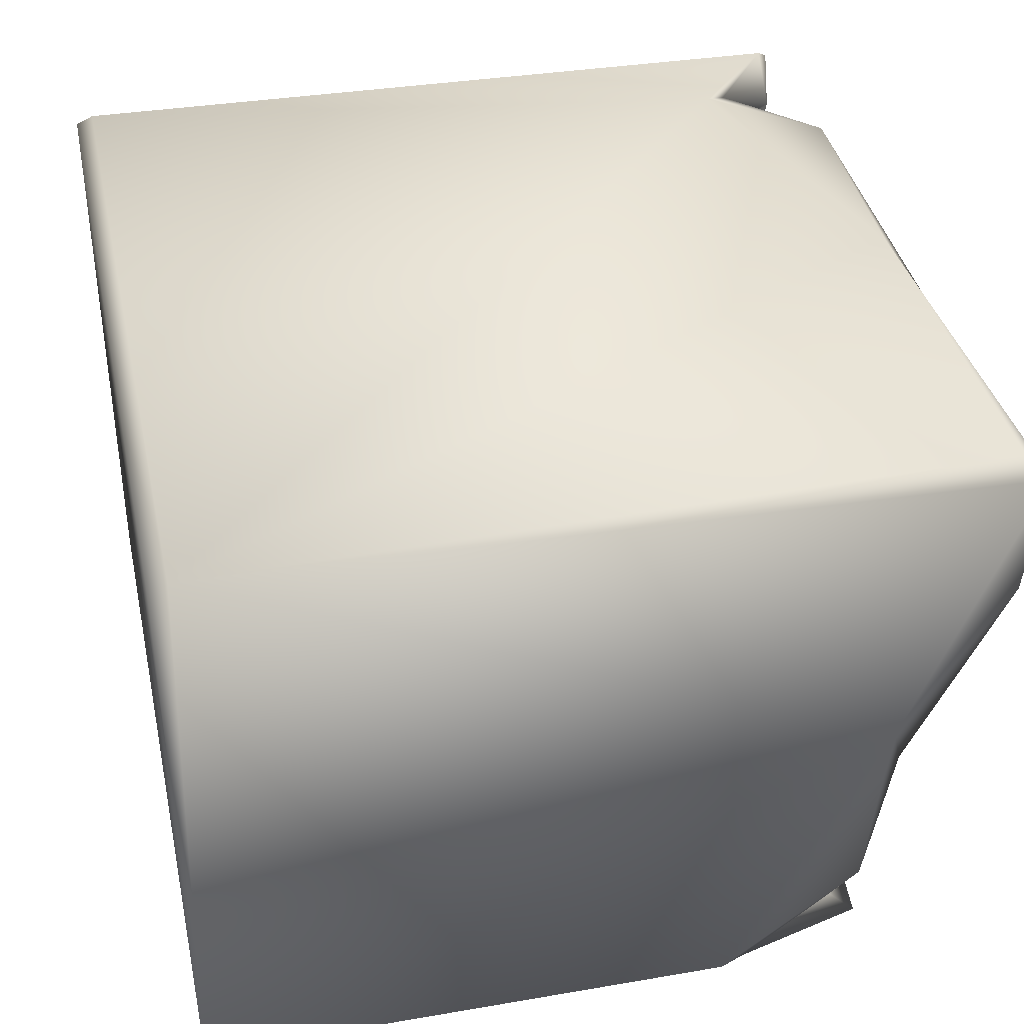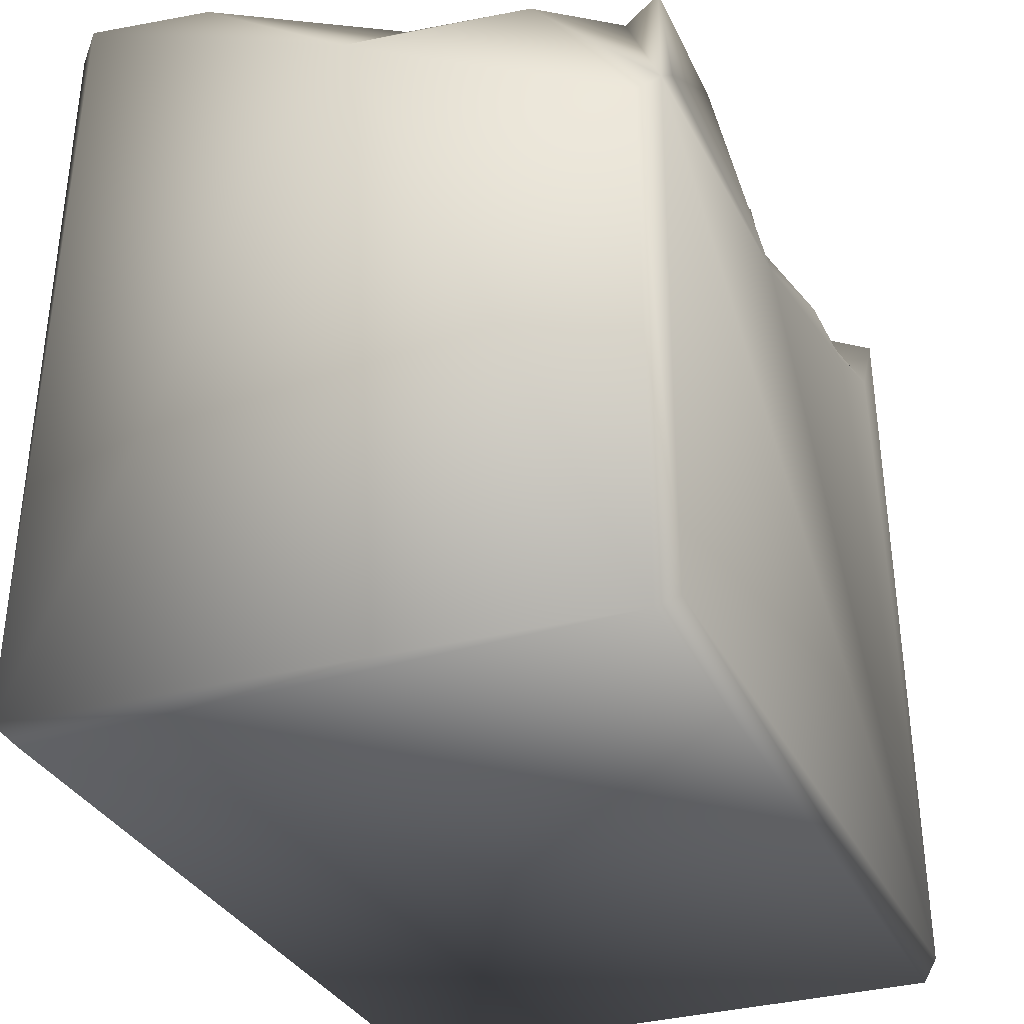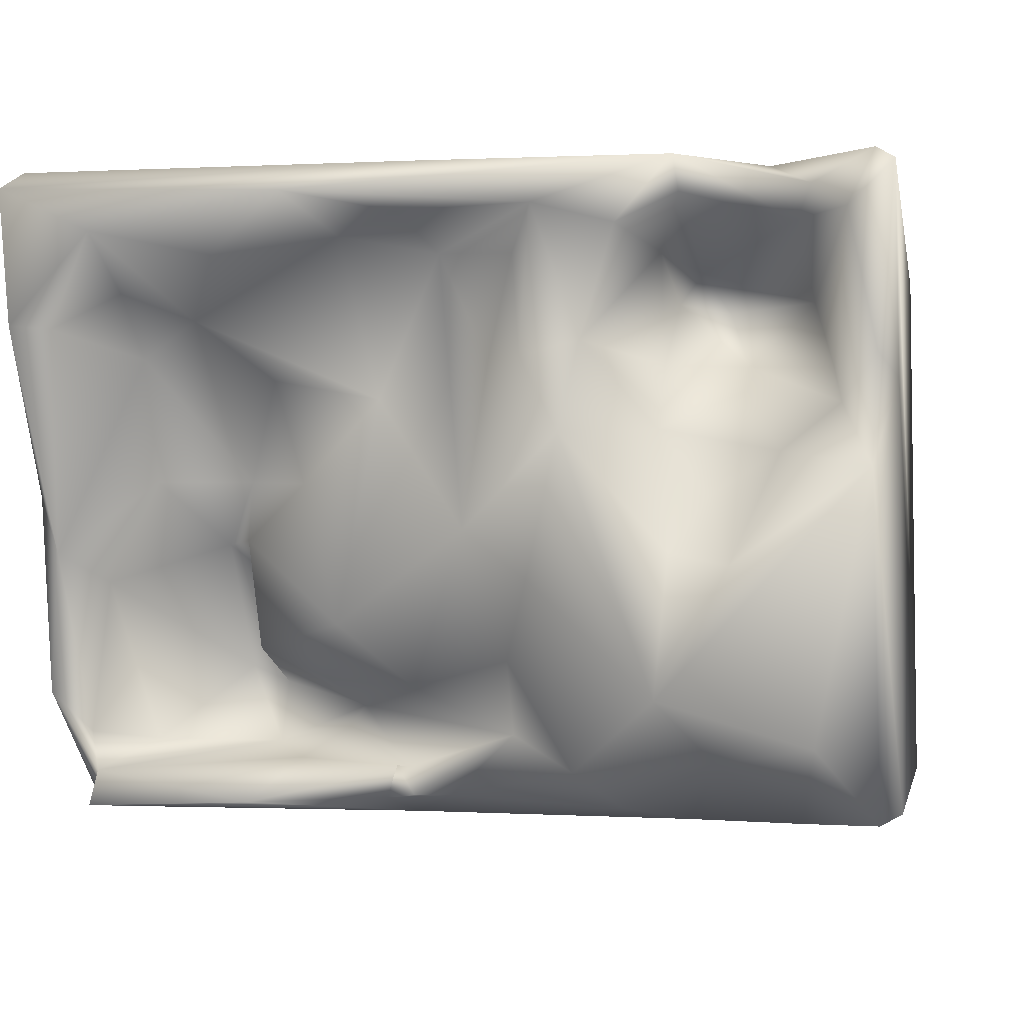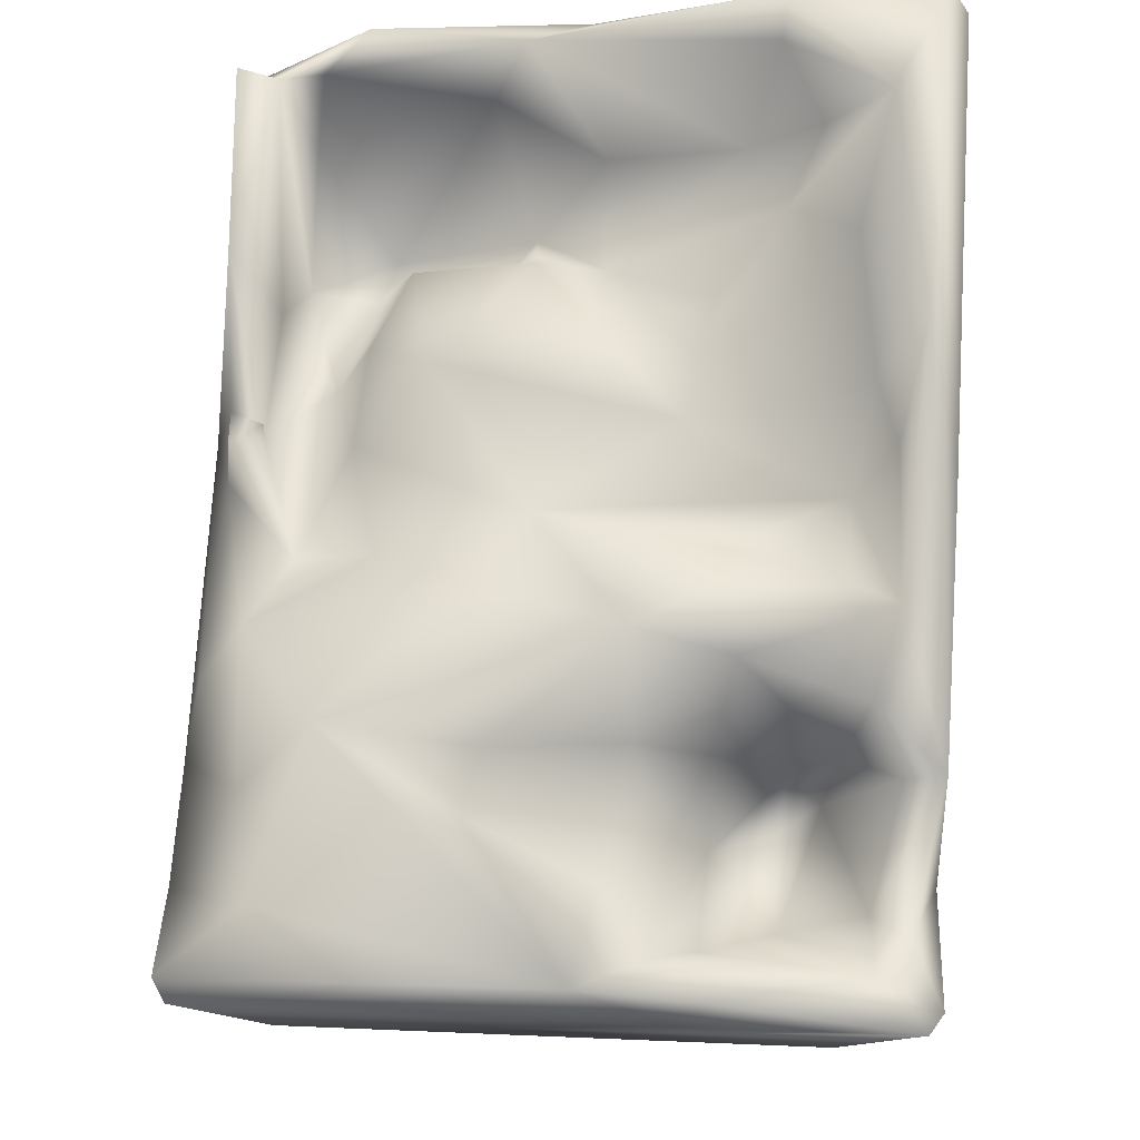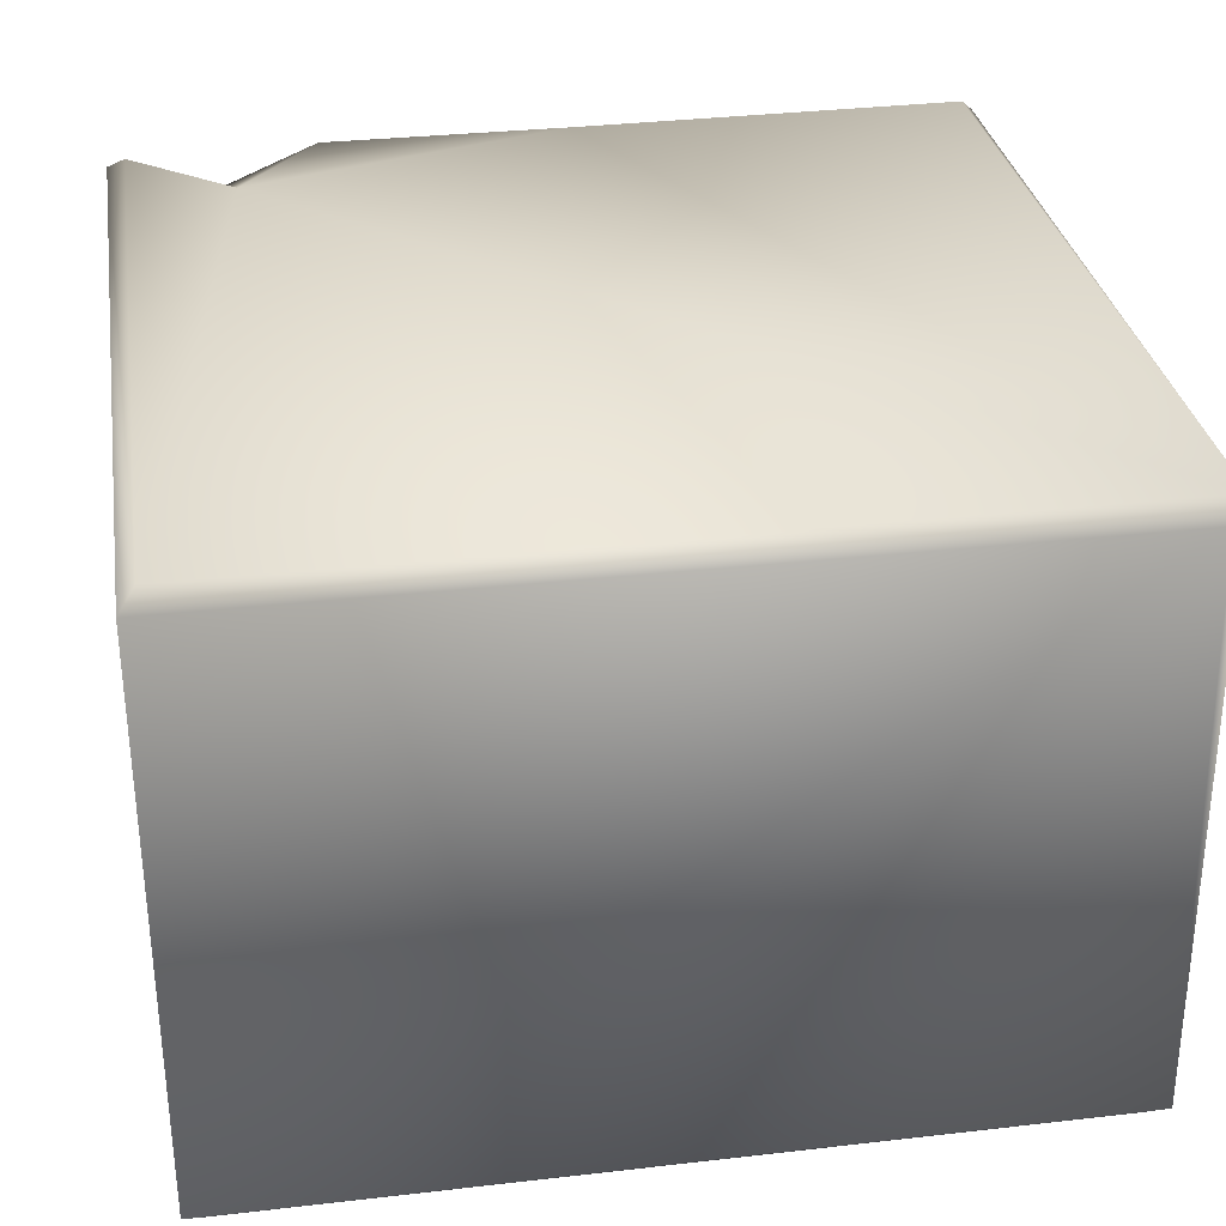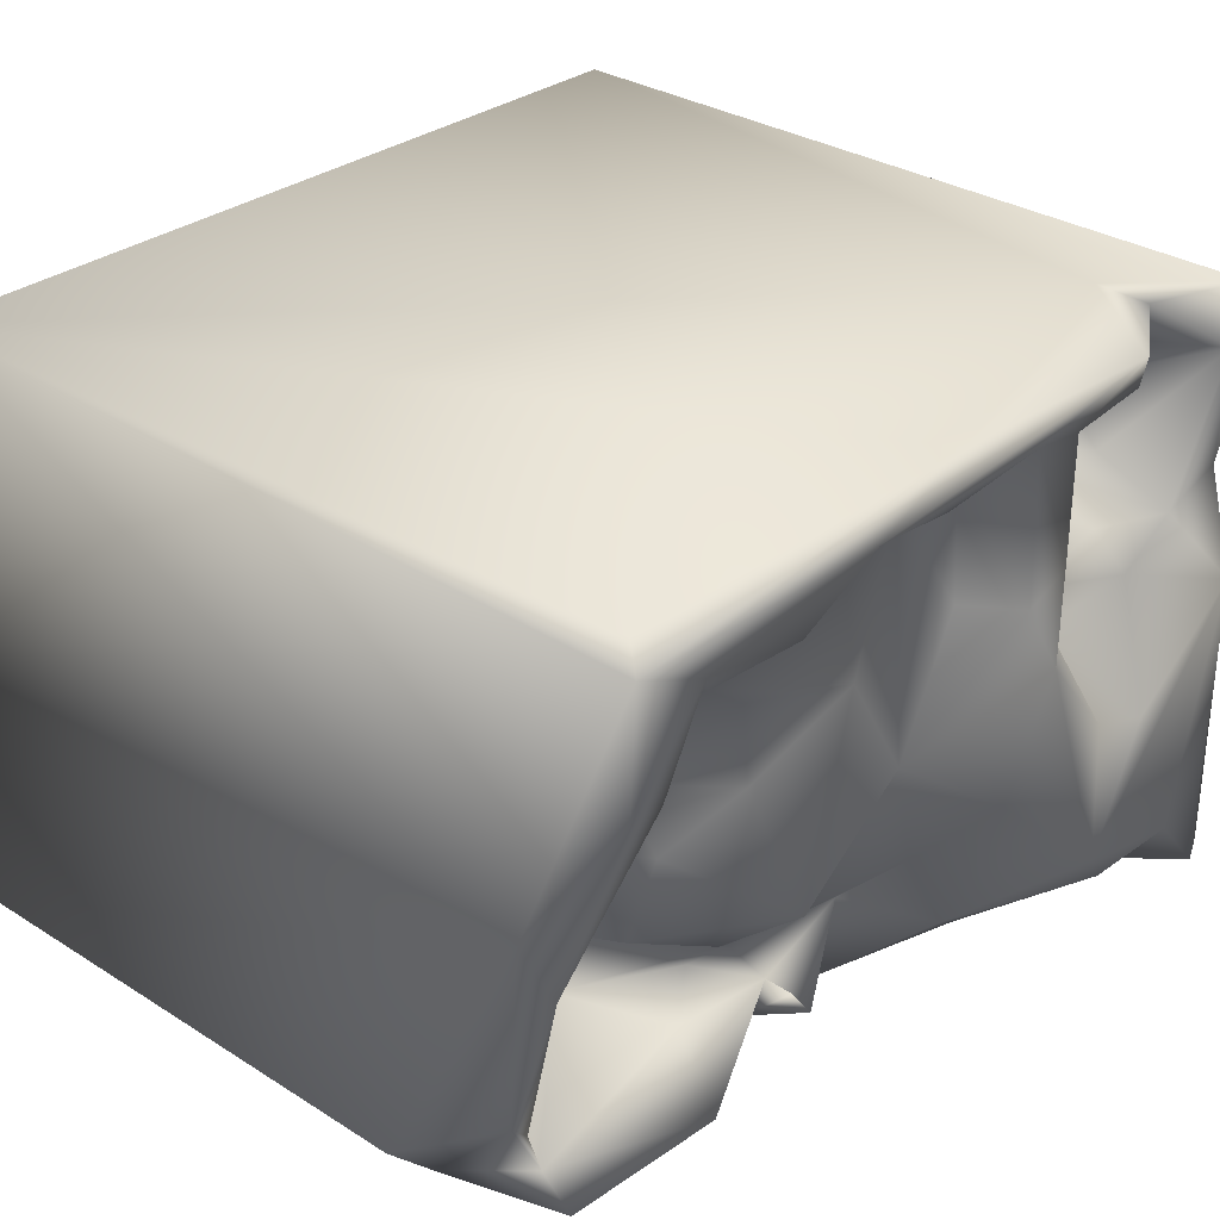
<metadata>
{"format":"obj","ext":"obj","renderer":"f3d","projection":"perspective","resolution":1024,"background":"white","views":[{"elev":37.9,"azim":77.7,"up":"+Z"},{"elev":-32.2,"azim":112.3,"up":"+Y"},{"elev":-3.1,"azim":-169.5,"up":"+Z"},{"elev":79.5,"azim":-87.5,"up":"+Y"},{"elev":32.7,"azim":-9.0,"up":"+Z"},{"elev":30.7,"azim":132.0,"up":"+Z"}]}
</metadata>
<code>
o Liquid_Domain
v -8.134 -8.756 6.217
v -8.436 -9.102 5.899
v 8.134 -9.109 5.864
v -8.484 -9.102 -5.867
v 8.481 -9.1 -5.864
v -8.134 -8.756 -6.217
v 8.134 -8.756 -6.217
v 8.478 4.721 0.06303
v 8.484 1.574 -5.856
v -8.464 6.782 -5.848
v 8.472 -8.757 6.216
v 7.984 2.197 -6.196
v 1.244 2.607 -6.204
v -6.058 4.819 6.189
v -6.559 4.899 -6.184
v -4.423 4.138 -6.179
v 7.19 2.895 -6.164
v 8.35 4.398 -3.803
v 8.135 6.682 6.204
v -5.06 2.017 3.773
v -8.444 5.737 2.02
v 4.967 1.64 -3.301
v 4.253 1.507 -3.632
v 4.397 1.56 -4.852
v -4.587 2.912 4.465
v -4.137 2.996 3.853
v 5.218 2.582 -0.8121
v 4.5 2.381 -1.4
v 6.734 2.49 -4.784
v 2.081 3.636 -4.059
v 4.406 4.002 -0.7979
v 7.61 4.045 -4.594
v -6.822 3.766 3.719
v -5.521 3.329 2.544
v 7.308 3.941 -1.609
v 2.766 3.987 -3.531
v 2.554 3.091 -4.511
v 0.3157 3.875 -5.803
v 1.627 3.703 -5.867
v -8.084 6.632 6.118
v -4.014 5.165 4.559
v 6.209 4.227 0.3766
v 1.167 3.789 -5.255
v 3.386 3.628 -5.098
v 7.444 4.196 -5.361
v -3.975 4.251 2.507
v 4.555 3.231 0.4198
v 4.342 3.279 -2.919
v -0.9073 3.722 -4.629
v 0.8776 4.617 -5.758
v 4.08 5.101 -5.902
v 7.395 4.799 -6.017
v 0.4048 6.709 6.159
v -4.527 6.778 5.398
v -7.214 4.471 2.375
v -5.6 5.562 1.816
v 6.354 4.726 2.78
v 8.33 6.874 3.227
v 7.985 5.096 -1.071
v 0.9568 4.305 -3.691
v 1.248 4.465 -5.196
v -8.072 6.937 -6.056
v -3.204 4.768 -5.947
v -8.442 6.924 5.85
v -6.559 5.166 5.09
v -7.419 5.985 1.565
v -1.043 5.187 -3.176
v -6.87 5.44 5.728
v 6.644 5.329 4.018
v 3.573 5.052 2.267
v 3.06 4.77 0.274
v -4.898 5.136 -0.0786
v -4.436 6.964 6.06
v -1.203 5.522 4.569
v 2.132 5.75 4.945
v -2.698 6.821 2.718
v 0.2325 5.395 4.616
v 1.365 5.555 1.812
v -6.294 5.87 0.6979
v -3.955 5.317 1.187
v -0.2259 5.423 -0.6843
v 2.223 5.408 -2.476
v -5.129 6.64 -5.008
v 0.7938 6.781 5.211
v -3.293 6.462 4.93
v 5.056 5.54 3.41
v -0.825 5.92 2.486
v 7.517 6.788 3.149
v -2.287 5.111 -5.277
v -7.571 6.747 5.048
v 4.353 6.77 4.489
v -8.087 6.399 2.441
v -1.589 6.892 2.428
v -4.318 6.83 -1.193
v -2.319 7.046 1.015
v -7.994 7.017 0.3172
v -1.669 6.65 -1.667
v 2.97 7.072 5.631
v 8.467 7.103 5.832
v -1.755 6.706 5.309
v 6.748 6.915 5.001
v -5.425 7.016 -1.452
v -4.075 7.099 -3.877
v -6.929 6.927 -4.735
f 2 3 1
f 1 3 11
f 5 11 3
f 3 2 4
f 3 4 5
f 7 4 6
f 5 4 7
f 19 11 99
f 99 11 8
f 8 11 5
f 4 10 6
f 9 5 7
f 7 6 12
f 12 9 7
f 2 1 64
f 2 64 4
f 6 13 12
f 1 11 14
f 5 9 8
f 24 23 22
f 6 15 16
f 13 6 16
f 12 13 17
f 27 22 28
f 29 24 22
f 20 25 26
f 28 22 23
f 24 30 23
f 37 30 24
f 33 25 20
f 28 31 27
f 27 35 22
f 8 9 18
f 22 35 29
f 24 44 37
f 18 9 12
f 64 21 4
f 20 34 33
f 20 26 34
f 27 42 35
f 31 28 48
f 28 23 48
f 23 30 48
f 29 45 24
f 13 38 39
f 14 40 1
f 11 19 53
f 25 41 26
f 26 46 34
f 42 27 47
f 47 27 31
f 36 48 30
f 30 43 49
f 37 43 30
f 37 44 43
f 32 45 29
f 12 45 18
f 24 45 44
f 17 13 51
f 1 40 64
f 33 34 55
f 42 47 57
f 47 31 71
f 35 32 29
f 60 36 30
f 49 60 30
f 18 45 32
f 50 38 49
f 50 49 43
f 43 44 51
f 61 43 39
f 39 43 51
f 12 52 45
f 13 16 63
f 13 63 38
f 38 50 39
f 13 39 51
f 17 51 52
f 52 12 17
f 11 53 14
f 26 41 46
f 34 46 56
f 70 47 71
f 59 35 42
f 48 82 31
f 82 48 36
f 35 59 32
f 67 60 49
f 89 49 38
f 61 50 43
f 44 45 51
f 38 63 89
f 61 39 50
f 6 10 62
f 6 62 15
f 25 54 41
f 25 33 65
f 55 34 66
f 70 86 47
f 86 57 47
f 34 56 66
f 31 82 71
f 8 18 59
f 81 60 67
f 18 32 59
f 36 60 82
f 14 68 40
f 25 65 54
f 33 55 90
f 69 57 86
f 56 46 80
f 59 42 57
f 71 82 78
f 82 60 81
f 21 10 4
f 49 89 67
f 45 52 51
f 65 33 90
f 99 8 58
f 77 87 74
f 75 78 77
f 70 78 86
f 55 66 90
f 41 76 46
f 56 79 66
f 56 80 79
f 78 81 77
f 80 72 79
f 70 71 78
f 78 82 81
f 97 81 67
f 16 15 83
f 63 16 83
f 68 14 73
f 14 53 73
f 65 90 68
f 54 85 41
f 77 74 100
f 84 77 100
f 77 84 75
f 86 78 75
f 69 86 101
f 69 88 57
f 76 80 46
f 58 8 59
f 87 77 81
f 67 89 97
f 89 63 83
f 83 15 104
f 68 73 65
f 65 73 54
f 84 98 75
f 98 91 75
f 75 91 86
f 64 92 21
f 85 76 41
f 91 101 86
f 92 90 66
f 57 88 59
f 58 59 88
f 93 87 81
f 66 79 96
f 80 94 72
f 72 102 79
f 89 83 103
f 104 15 62
f 90 40 68
f 76 85 100
f 93 100 74
f 74 87 93
f 69 101 88
f 76 95 80
f 95 93 81
f 66 96 92
f 92 96 21
f 95 94 80
f 96 10 21
f 102 96 79
f 81 97 95
f 72 94 102
f 97 89 103
f 73 53 98
f 53 19 99
f 98 53 99
f 40 90 64
f 85 54 73
f 100 85 73
f 98 100 73
f 84 100 98
f 99 101 98
f 90 92 64
f 101 91 98
f 58 101 99
f 100 93 76
f 58 88 101
f 93 95 76
f 102 103 96
f 95 103 94
f 94 103 102
f 95 97 103
f 96 62 10
f 103 104 96
f 104 62 96
f 103 83 104

</code>
